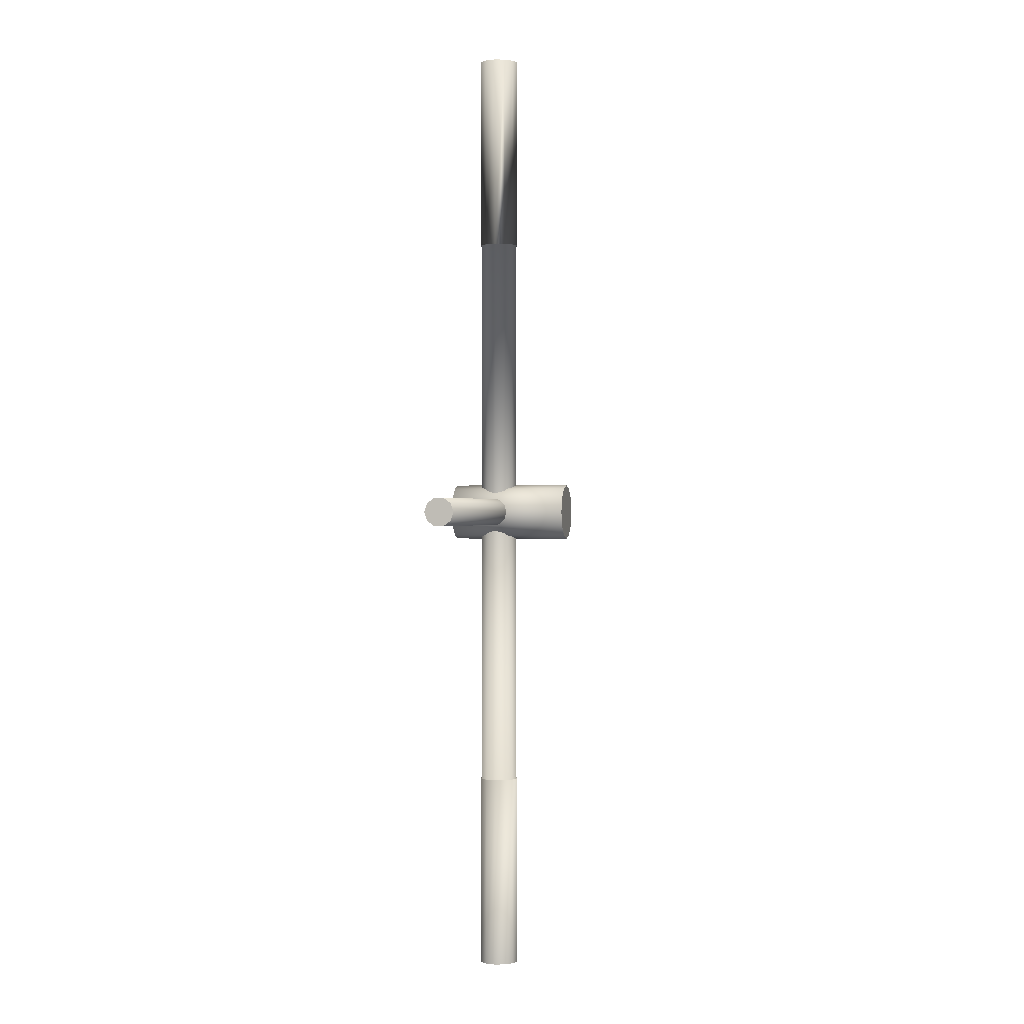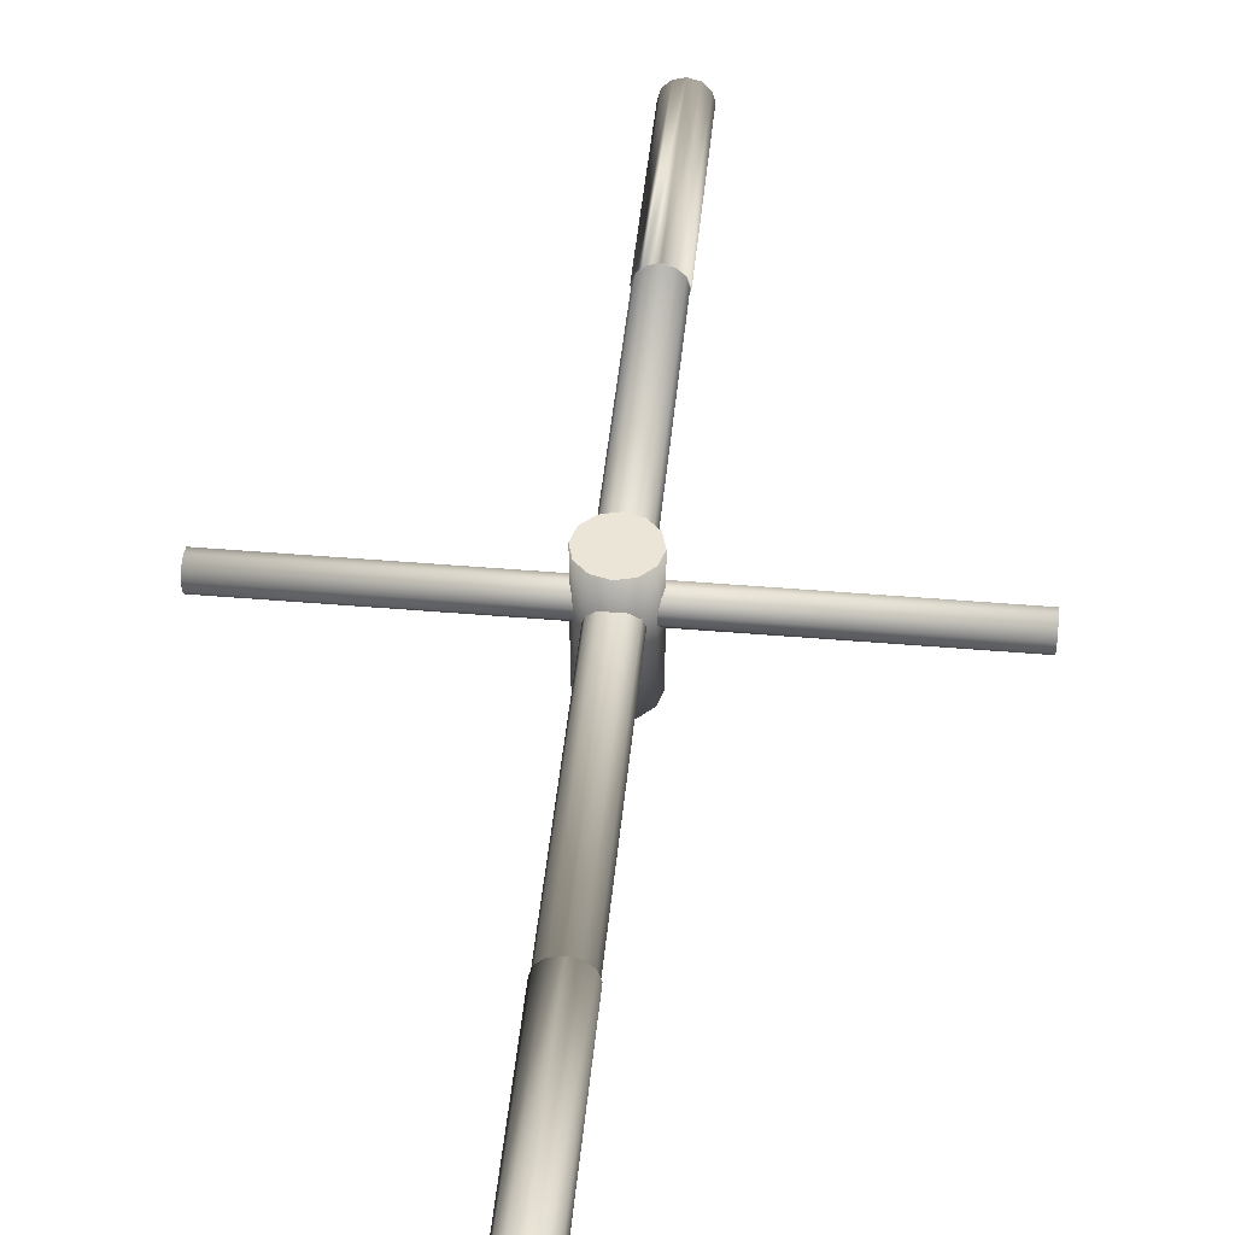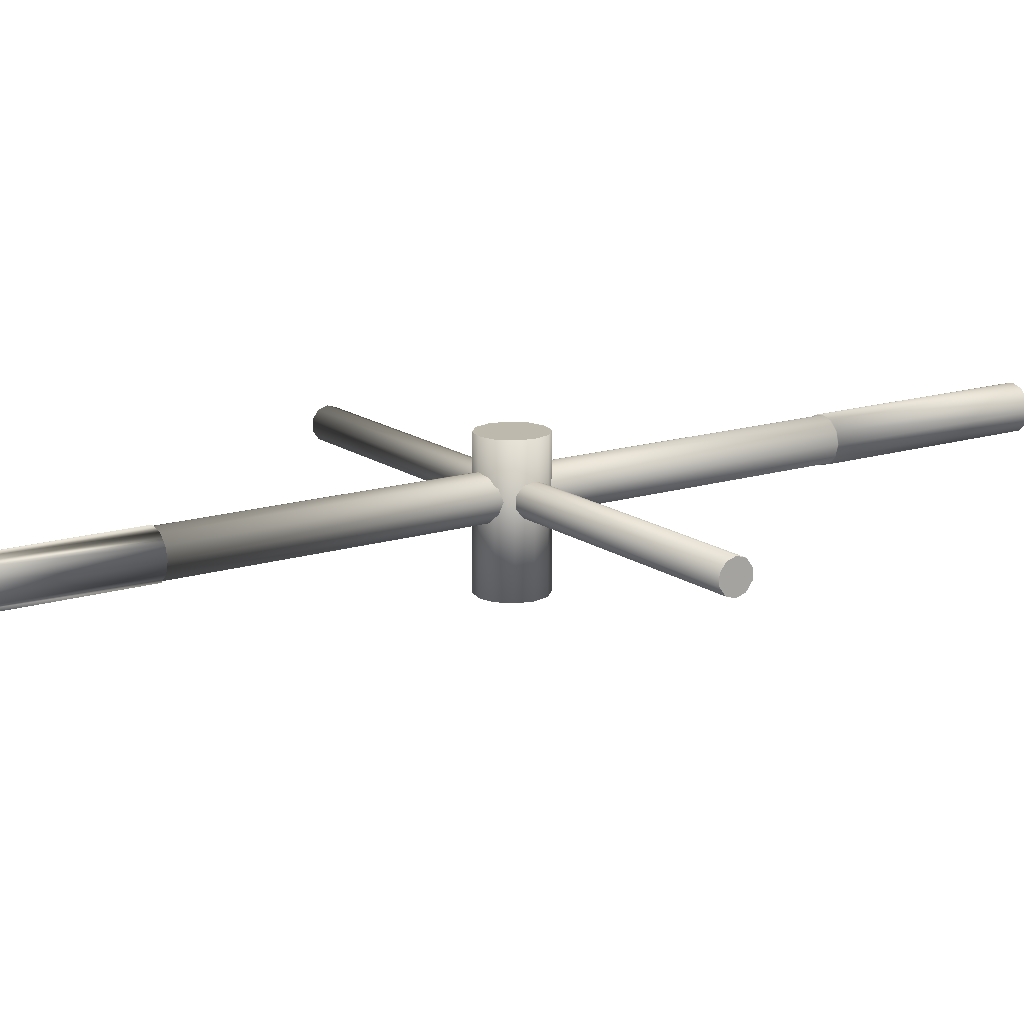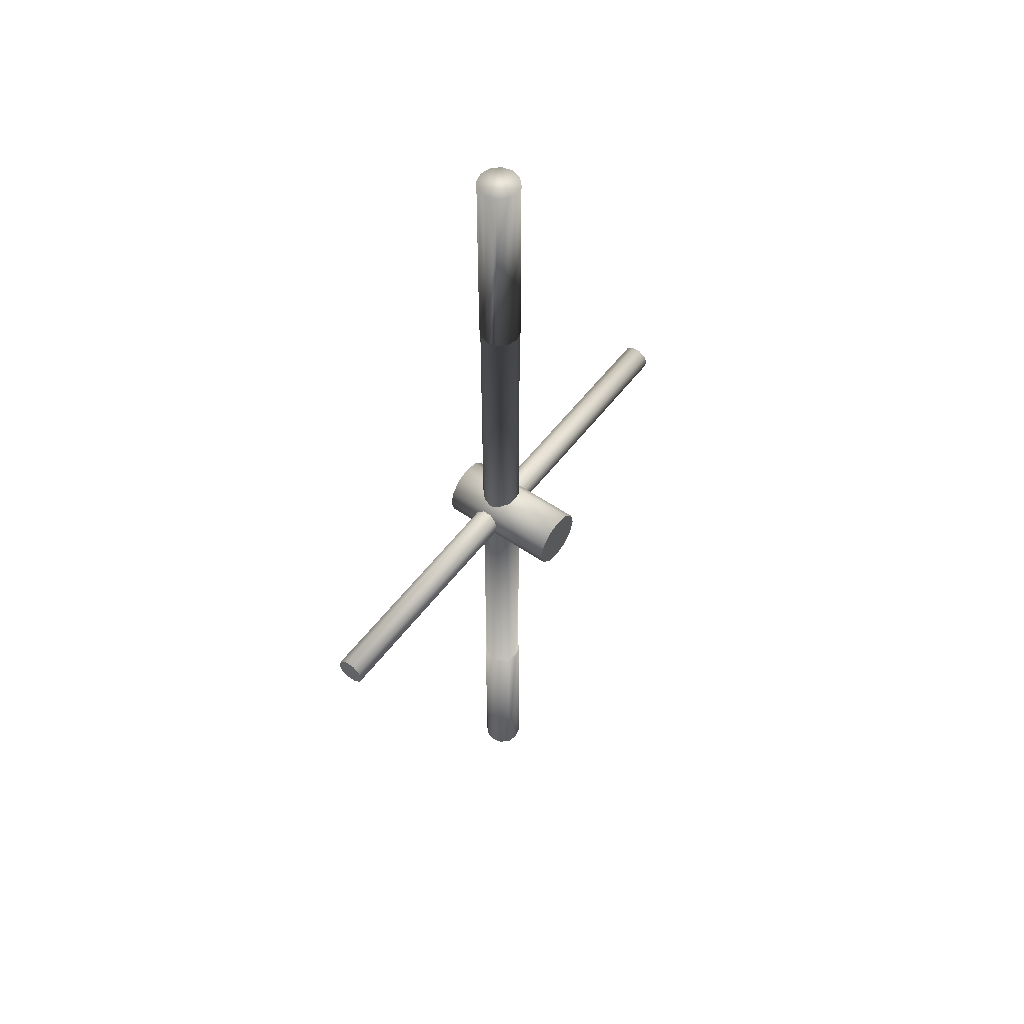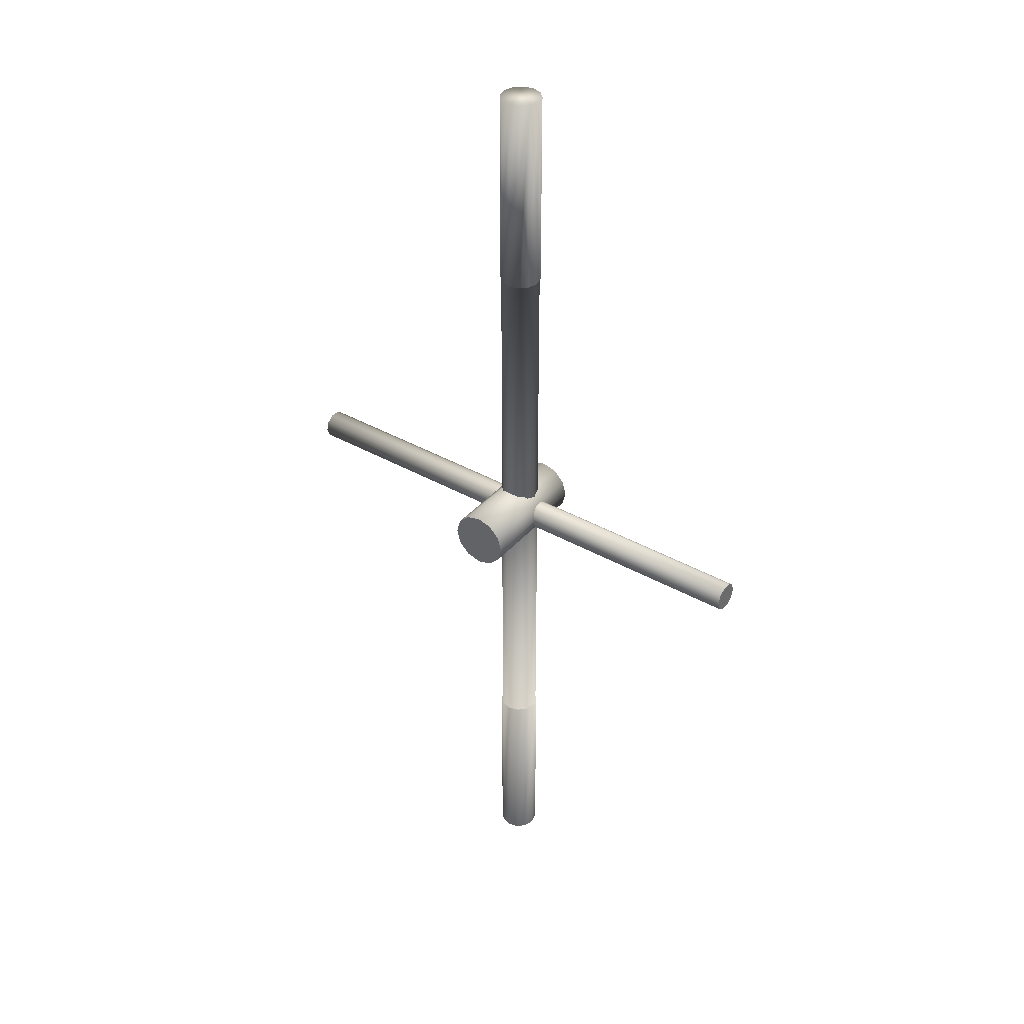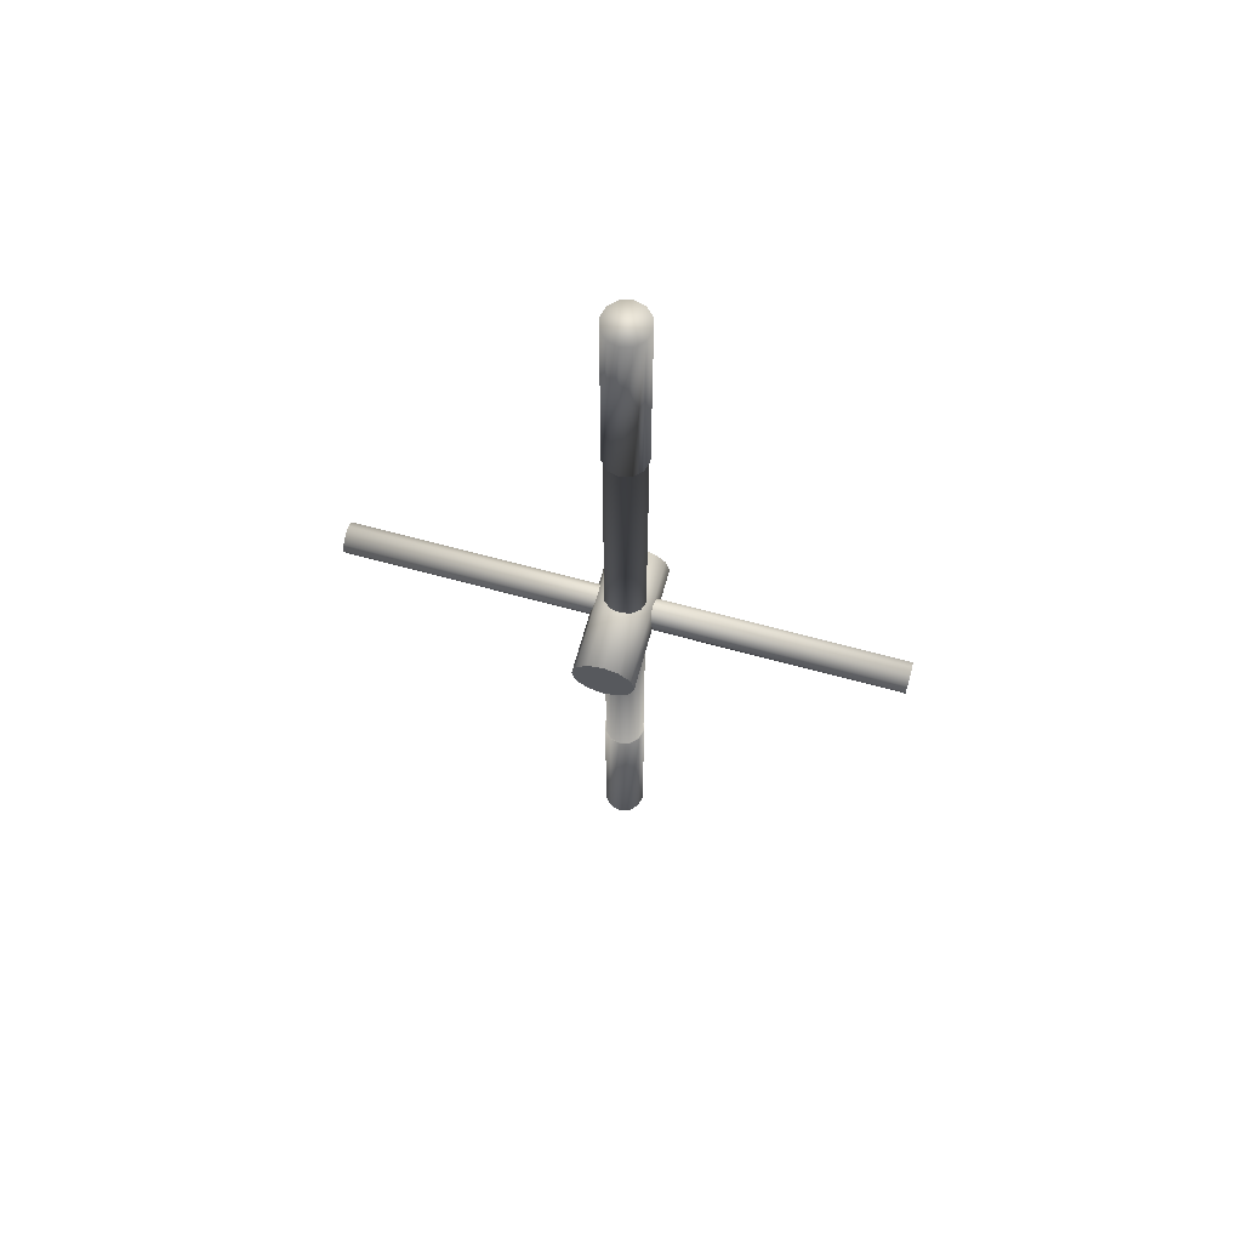
<metadata>
{"format":"obj","ext":"obj","renderer":"f3d","projection":"perspective","resolution":1024,"background":"white","views":[{"elev":-0.0,"azim":-77.6,"up":"+Z"},{"elev":45.6,"azim":-174.4,"up":"+Y"},{"elev":15.1,"azim":56.0,"up":"+Y"},{"elev":54.2,"azim":-53.8,"up":"+Z"},{"elev":38.3,"azim":35.8,"up":"+Z"},{"elev":65.9,"azim":15.4,"up":"+Z"}]}
</metadata>
<code>
o DoorHandle_low_Cylinder.001
v -0 0.177 -0.101
v -0 0.177 0.103
v 0.0034 0.1761 0.103
v 0.0034 0.1761 -0.101
v 0.005889 0.1736 0.103
v 0.005889 0.1736 -0.101
v 0.0068 0.1702 0.103
v 0.0068 0.1702 -0.101
v 0.005889 0.1668 0.103
v 0.005889 0.1668 -0.101
v 0.0034 0.1643 0.103
v 0.0034 0.1643 -0.101
v -0 0.1634 0.103
v -0 0.1634 -0.101
v -0.0034 0.1643 0.103
v -0.0034 0.1643 -0.101
v -0.005889 0.1668 0.103
v -0.005889 0.1668 -0.101
v -0.0068 0.1702 0.103
v -0.0068 0.1702 -0.101
v -0.005889 0.1736 0.103
v -0.005889 0.1736 -0.101
v -0.0034 0.1761 0.103
v -0.0034 0.1761 -0.101
v -0.00357 0.164 -0.101
v -0 0.163 -0.101
v 0.00357 0.1764 0.103
v 0.006183 0.1737 0.103
v -0.006183 0.1666 0.103
v -0.00714 0.1702 0.103
v 0.00357 0.1764 -0.101
v -0 0.1773 -0.101
v -0.006183 0.1666 -0.101
v 0.00714 0.1702 0.103
v -0.006183 0.1737 0.103
v 0.006183 0.1737 -0.101
v -0.00714 0.1702 -0.101
v 0.006183 0.1666 0.103
v -0.00357 0.1764 0.103
v 0.00714 0.1702 -0.101
v -0.006183 0.1737 -0.101
v -0.00357 0.164 0.103
v 0.00357 0.164 -0.101
v -0 0.163 0.103
v -0.00357 0.1764 -0.101
v 0.006183 0.1666 -0.101
v -0 0.1773 0.103
v 0.00357 0.164 0.103
v 0.09205 0.1753 0.001041
v -0.09205 0.1753 0.001041
v -0.09205 0.1743 0.004038
v 0.09205 0.1743 0.004038
v -0.09205 0.1718 0.005891
v 0.09205 0.1718 0.005891
v -0.09205 0.1686 0.005891
v 0.09205 0.1686 0.005891
v -0.09205 0.1661 0.004038
v 0.09205 0.1661 0.004038
v -0.09205 0.1651 0.001041
v 0.09205 0.1651 0.001041
v -0.09205 0.1661 -0.001957
v 0.09205 0.1661 -0.001957
v -0.09205 0.1686 -0.00381
v 0.09205 0.1686 -0.00381
v -0.09205 0.1718 -0.00381
v 0.09205 0.1718 -0.00381
v -0.09205 0.1743 -0.001957
v 0.09205 0.1743 -0.001957
v -0 0.1863 0.01124
v -0 0.1438 0.01124
v 0.0051 0.1438 0.009874
v 0.0051 0.1863 0.009874
v 0.008834 0.1438 0.006141
v 0.008834 0.1863 0.006141
v 0.0102 0.1438 0.001041
v 0.0102 0.1863 0.001041
v 0.008834 0.1438 -0.004059
v 0.008834 0.1863 -0.004059
v 0.0051 0.1438 -0.007793
v 0.0051 0.1863 -0.007793
v -0 0.1438 -0.009159
v -0 0.1863 -0.009159
v -0.0051 0.1438 -0.007793
v -0.0051 0.1863 -0.007793
v -0.008834 0.1438 -0.004059
v -0.008834 0.1863 -0.004059
v -0.0102 0.1438 0.001041
v -0.0102 0.1863 0.001041
v -0.008834 0.1438 0.006141
v -0.008834 0.1863 0.006141
v -0.0051 0.1438 0.009874
v -0.0051 0.1863 0.009874
v 0.00357 0.1764 0.173
v 0.006183 0.1737 0.173
v -0.006183 0.1666 0.173
v -0.00714 0.1702 0.173
v 0.00714 0.1702 0.173
v -0.006183 0.1737 0.173
v 0.006183 0.1666 0.173
v -0.00357 0.1764 0.173
v -0.00357 0.164 0.173
v -0 0.163 0.173
v -0 0.1773 0.173
v 0.00357 0.164 0.173
v -0.00357 0.164 -0.171
v -0 0.163 -0.171
v 0.00357 0.1764 -0.171
v -0 0.1773 -0.171
v -0.006183 0.1666 -0.171
v 0.006183 0.1737 -0.171
v -0.00714 0.1702 -0.171
v 0.00714 0.1702 -0.171
v -0.006183 0.1737 -0.171
v 0.00357 0.164 -0.171
v -0.00357 0.1764 -0.171
v 0.006183 0.1666 -0.171
f 109 111 113 115 108 107 110 112 116 114 106 105
f 1 2 3 4
f 4 3 5 6
f 6 5 7 8
f 8 7 9 10
f 10 9 11 12
f 12 11 13 14
f 14 13 15 16
f 16 15 17 18
f 18 17 19 20
f 20 19 21 22
f 22 21 23 24
f 14 16 25 26
f 5 3 27 28
f 19 17 29 30
f 1 4 31 32
f 16 18 33 25
f 7 5 28 34
f 21 19 30 35
f 4 6 36 31
f 18 20 37 33
f 9 7 34 38
f 23 21 35 39
f 6 8 40 36
f 20 22 41 37
f 17 15 42 29
f 12 14 26 43
f 15 13 44 42
f 22 24 45 41
f 10 12 43 46
f 24 23 2 1
f 2 23 39 47
f 13 11 48 44
f 3 2 47 27
f 8 10 46 40
f 24 1 32 45
f 11 9 38 48
f 49 50 51 52
f 52 51 53 54
f 54 53 55 56
f 56 55 57 58
f 58 57 59 60
f 60 59 61 62
f 62 61 63 64
f 64 63 65 66
f 51 50 67 65 63 61 59 57 55 53
f 66 65 67 68
f 68 67 50 49
f 49 52 54 56 58 60 62 64 66 68
f 69 70 71 72
f 72 71 73 74
f 74 73 75 76
f 76 75 77 78
f 78 77 79 80
f 80 79 81 82
f 82 81 83 84
f 84 83 85 86
f 86 85 87 88
f 88 87 89 90
f 71 70 91 89 87 85 83 81 79 77 75 73
f 90 89 91 92
f 92 91 70 69
f 69 72 74 76 78 80 82 84 86 88 90 92
f 28 27 93 94
f 29 42 101 95
f 35 30 96 98
f 30 29 95 96
f 42 44 102 101
f 27 47 103 93
f 44 48 104 102
f 39 35 98 100
f 47 39 100 103
f 38 34 97 99
f 48 38 99 104
f 34 28 94 97
f 97 99 104 102 101 95 96 98 100 103 93 94
f 37 41 113 111
f 26 25 105 106
f 32 31 107 108
f 41 45 115 113
f 36 40 112 110
f 45 32 108 115
f 40 46 116 112
f 43 26 106 114
f 31 36 110 107
f 25 33 109 105
f 46 43 114 116
f 33 37 111 109

</code>
